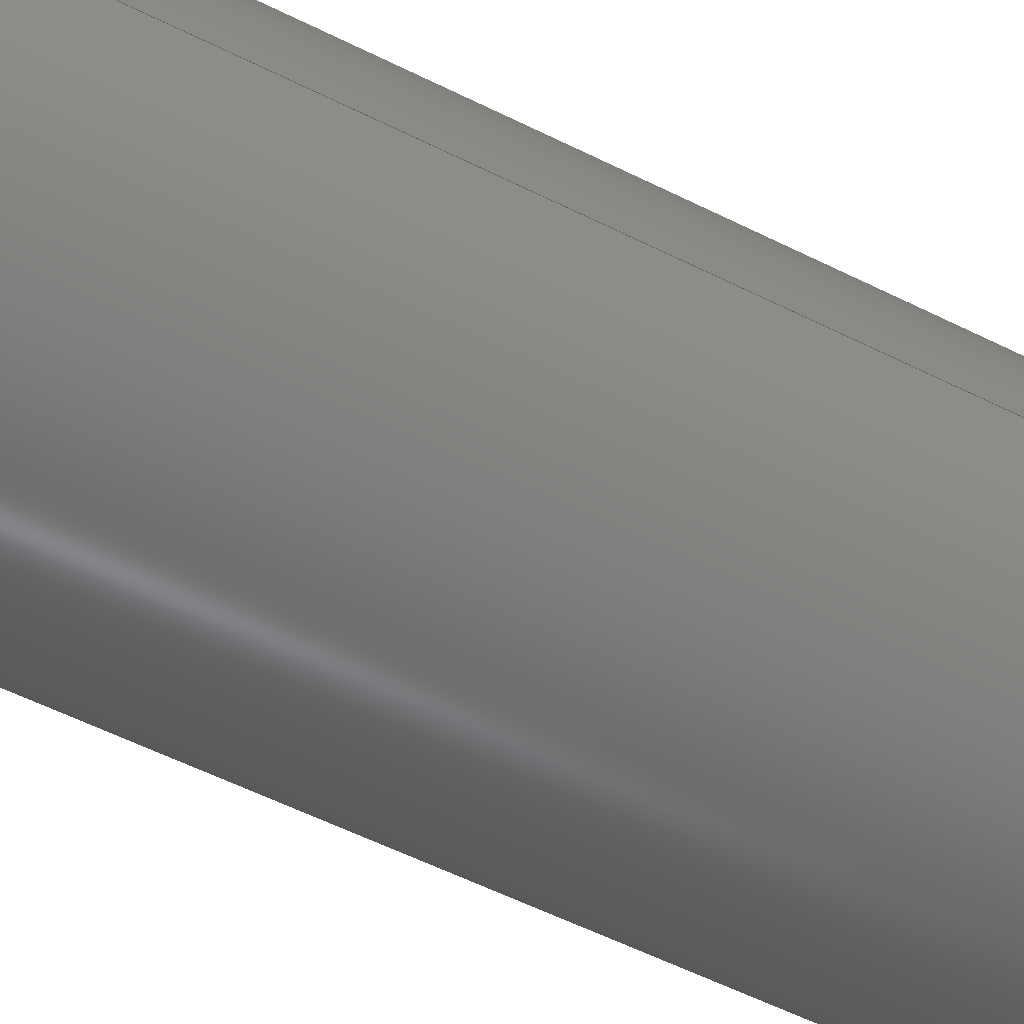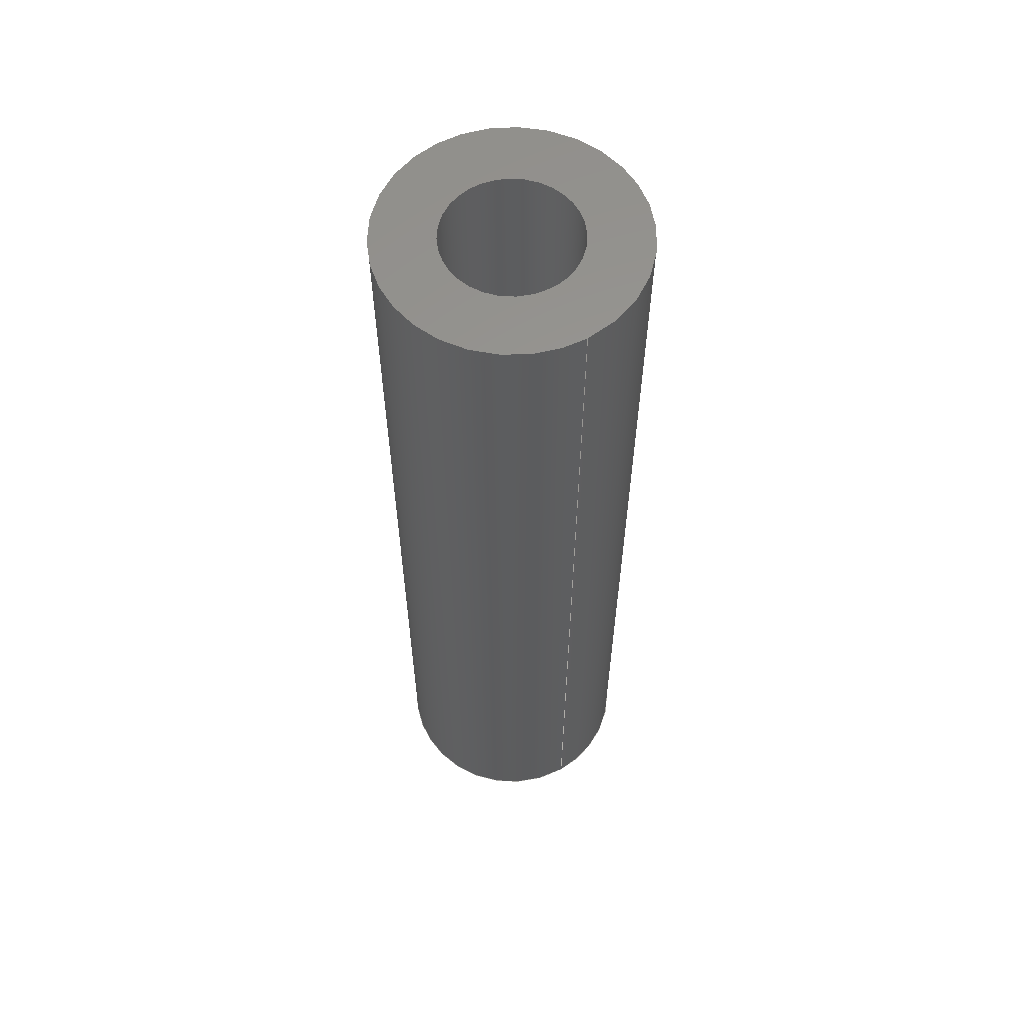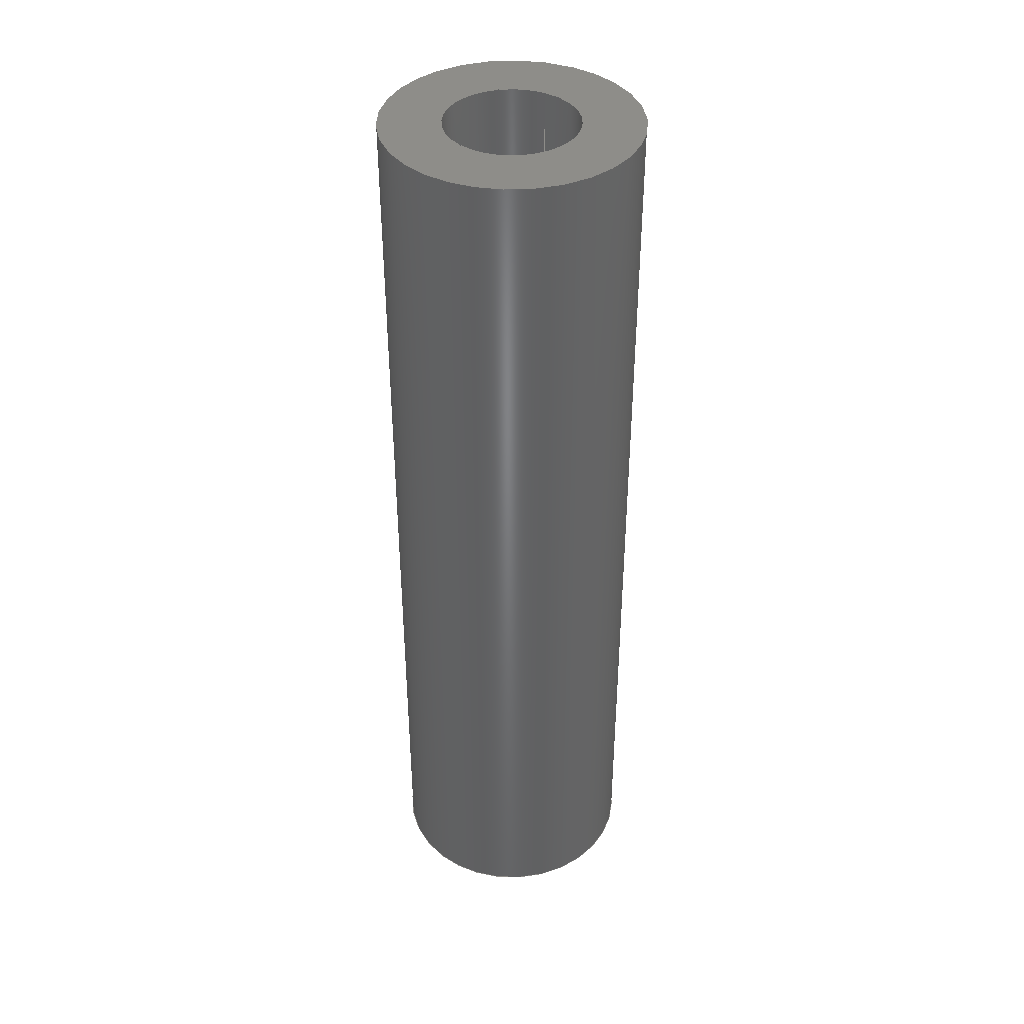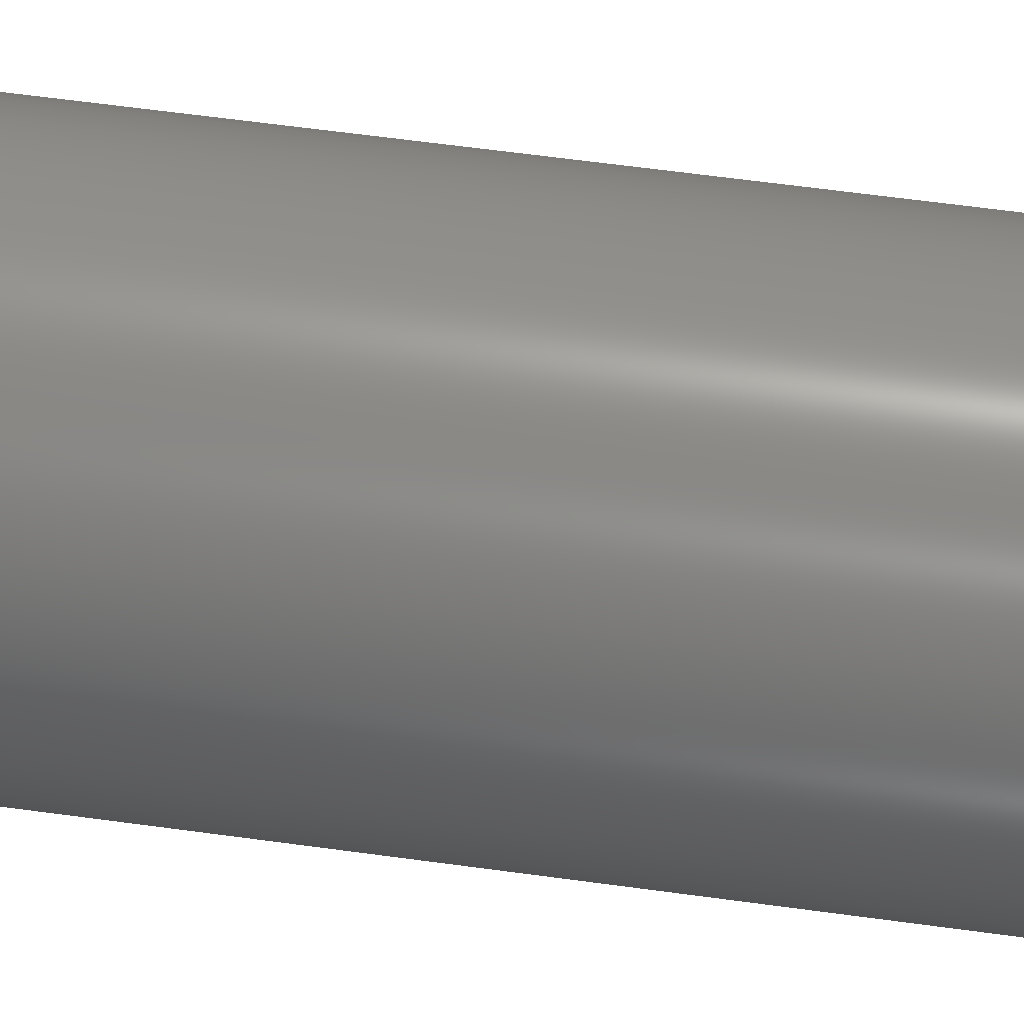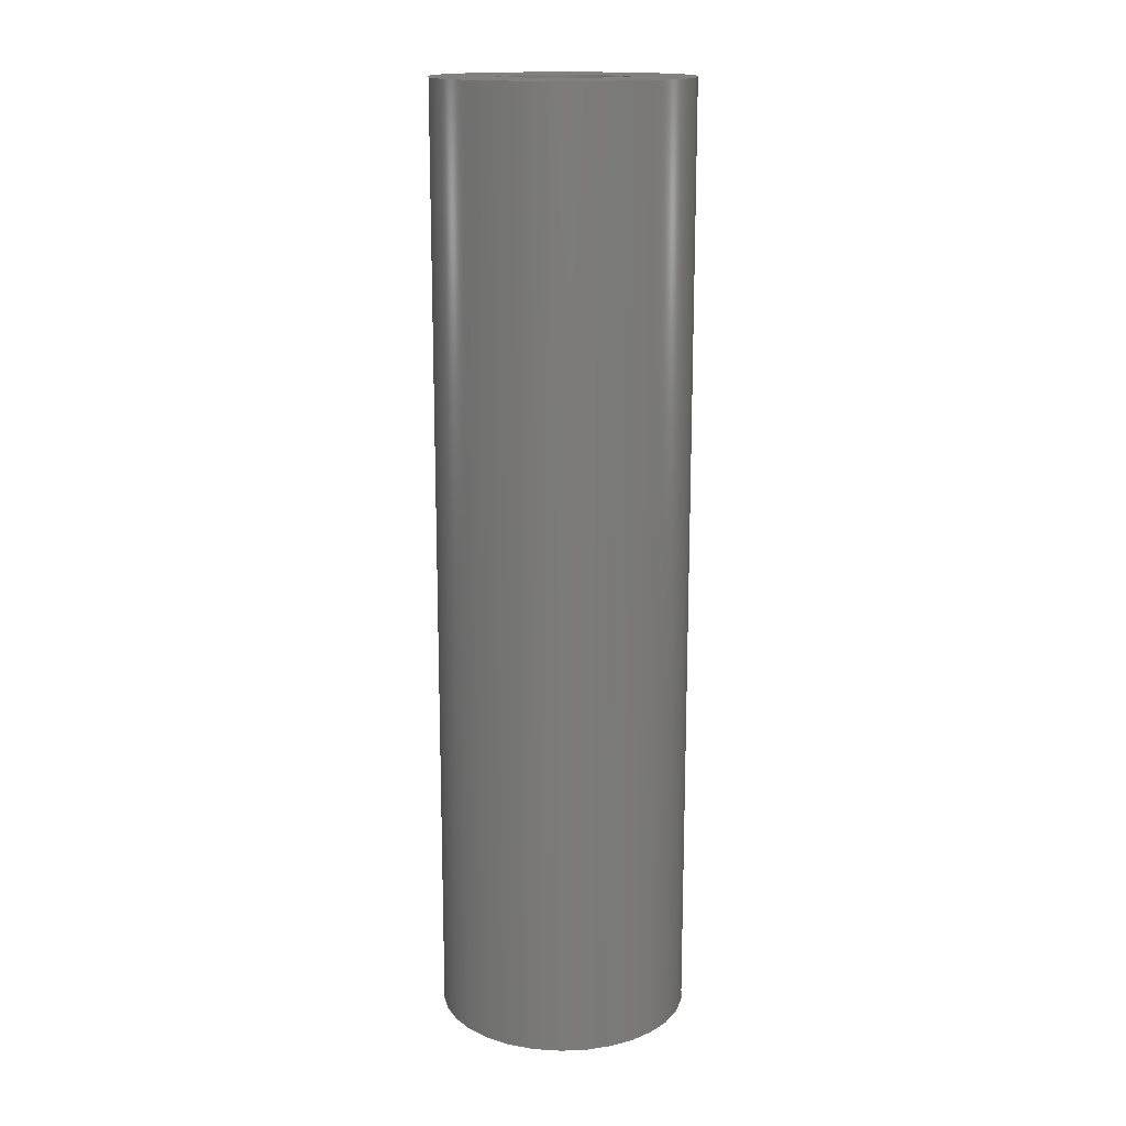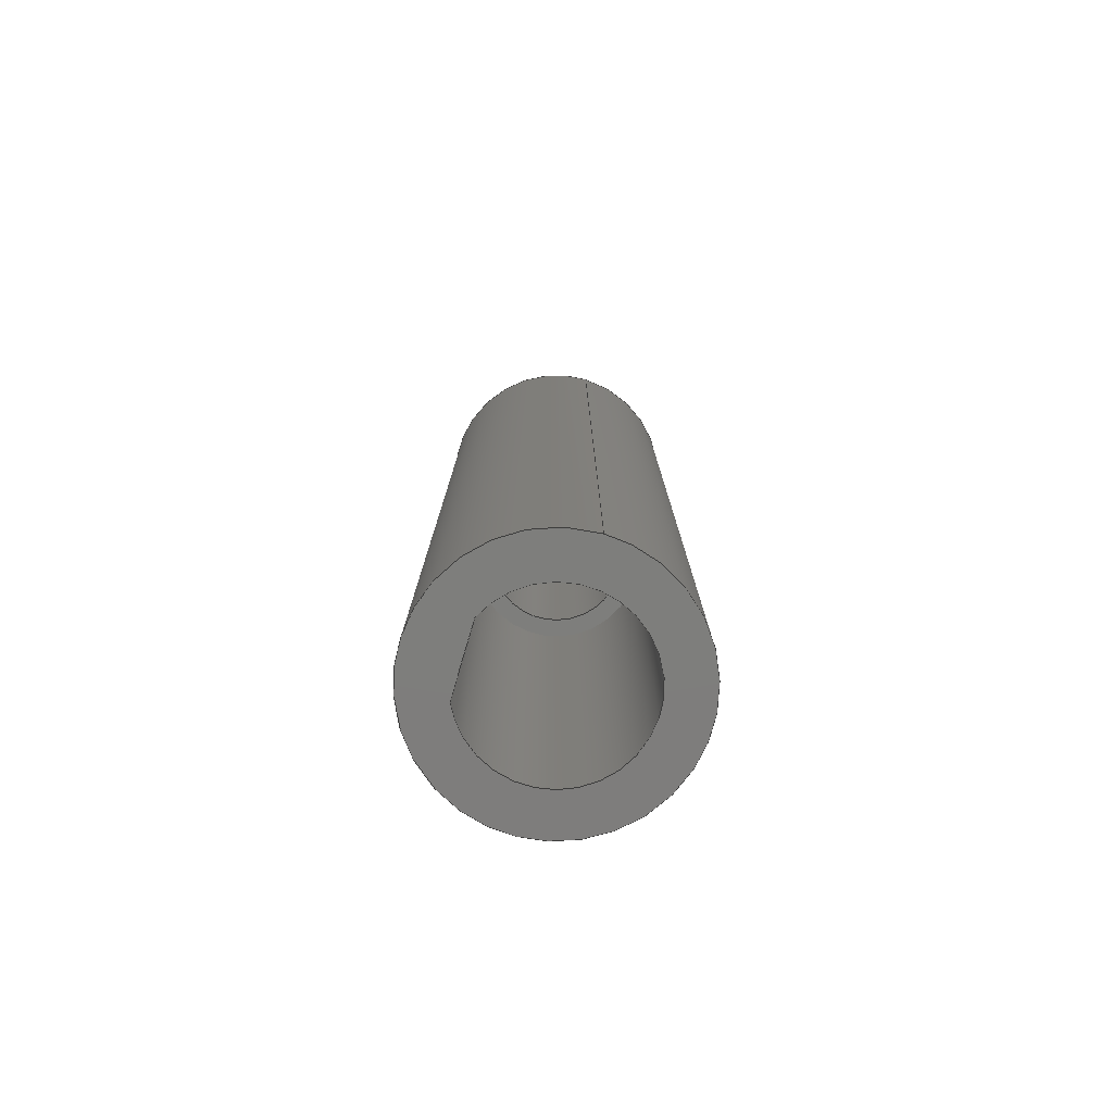
<metadata>
{"format":"iges","ext":"igs","renderer":"f3d","projection":"perspective","resolution":1024,"background":"white","views":[{"elev":-49.6,"azim":-119.9,"up":"+Y"},{"elev":59.5,"azim":-120.2,"up":"+Z"},{"elev":39.8,"azim":118.9,"up":"+Z"},{"elev":58.3,"azim":98.2,"up":"+Y"},{"elev":15.7,"azim":148.4,"up":"+Z"},{"elev":-77.7,"azim":-106.5,"up":"+Z"}]}
</metadata>
<code>

,,15HConnexionMoteur,15HConnexionMoteur,7Hunknown,7Hunknown,32,38,7,99,
15,,1,2,2HMM,1,0.08,15H2.02e+07,0.01,1e+04,7Hunknown,7Hunknown,
11,0,;
     186       1                                                00000000
     186             -83       1       0                               0
     514       2                                                00010000
     514                       1       1                               0
     510       3                                                00010000
     510             -83       1       1                               0
     510       4                                                00010000
     510             -83       1       1                               0
     510       5                                                00010000
     510             -83       1       1                               0
     510       6                                                00010000
     510             -83       1       1                               0
     510       7                                                00010000
     510             -83       1       1                               0
     510       8                                                00010000
     510             -83       1       1                               0
     510       9                                                00010000
     510             -83       1       1                               0
     508      10                                                00010000
     508                       1       1                               0
     508      11                                                00010000
     508                       1       1                               0
     508      12                                                00010000
     508                       1       1                               0
     508      13                                                00010000
     508                       1       1                               0
     508      14                                                00010000
     508                       1       1                               0
     508      15                                                00010000
     508                       1       1                               0
     508      16                                                00010000
     508                       1       1                               0
     508      17                                                00010000
     508                       1       1                               0
     508      18                                                00010000
     508                       1       1                               0
     508      19                                                00010000
     508                       1       1                               0
     126      20                                                00010000
     126       0               3       0                               0
     126      23                                                00010000
     126       0              12       0                               0
     126      35                                                00010000
     126       0               9       0                               0
     126      44                                                00010000
     126       0              10       0                               0
     126      54                                                00010000
     126       0               2       0                               0
     126      56                                                00010000
     126       0               9       0                               0
     126      65                                                00010000
     126       0               2       0                               0
     126      67                                                00010000
     126       0               3       0                               0
     126      70                                                00010000
     126       0               2       0                               0
     126      72                                                00010000
     126       0              12       0                               0
     126      84                                                00010000
     126       0               9       0                               0
     126      93                                                00010000
     126       0               2       0                               0
     128      95                                                00010000
     128       0     -83       5       0                               0
     128     100                                                00010000
     128       0     -83      12       0                               0
     128     112                                                00010000
     128       0     -83       3       0                               0
     128     115                                                00010000
     128       0     -83       5       0                               0
     128     120                                                00010000
     128       0     -83      19       0                               0
     128     139                                                00010000
     128       0     -83      11       0                               0
     128     150                                                00010000
     128       0     -83       3       0                               0
     502     153                                                00010000
     502                       4       1                               0
     504     157                                                00010001
     504                       3       1                               0
     406     160                                                00000000
     406                       1      15                               0
     314     161                                                00000200
     314                       2       0                               0
     314     163                                                00000200
     314                       2       0                               0
186,3,1,0,0,1,81;                                                      1
514,7,5,1,7,1,9,1,11,1,13,1,15,1,17,1;                                 3
510,63,2,1,19,21;                                                      5
510,65,1,1,23;                                                         7
510,67,2,1,25,27;                                                      9
510,69,1,1,29;                                                        11
510,71,1,1,31;                                                        13
510,73,1,1,33;                                                        15
510,75,2,1,35,37;                                                     17
508,2,0,79,1,1,0,0,79,2,1,0;                                          19
508,1,0,79,3,0,0;                                                     21
508,4,0,79,4,0,0,0,79,5,1,0,0,79,3,1,0,0,79,5,0,0;                    23
508,1,0,79,6,1,0;                                                     25
508,1,0,79,4,1,0;                                                     27
508,4,0,79,1,0,0,0,79,7,1,0,0,79,8,0,0,0,79,9,0,0;                    29
508,4,0,79,2,0,0,0,79,9,1,0,0,79,10,0,0,0,79,7,0,0;                   31
508,4,0,79,11,0,0,0,79,12,1,0,0,79,6,0,0,0,79,12,0,0;                 33
508,1,0,79,11,1,0;                                                    35
508,2,0,79,10,1,0,0,79,8,1,0;                                         37
126,1,1,0,0,1,0,0,0,0.2247,0.2247,1,1,      39
-1.124,2.4,0,1.124,2.4,0,0,                  39
0.2247,0,0,0;                                           39
126,8,2,0,0,0,0,-7.416,-7.416,                  41
-7.416,-6.064,-6.064,                  41
-4.712,-4.712,-3.361,                41
-3.361,-2.009,-2.009,                41
-2.009,1,0.7801,1,0.7801,1,        41
0.7801,1,0.7801,1,1.124,2.4,0,      41
3.048,1.499,0,2.587,                41
-0.5755,0,2.125,-2.65,0,                      41
-4.868D-16,-2.65,0,-2.125,-2.65,0,            41
-2.587,-0.5755,0,-3.048,            41
1.499,0,-1.124,2.4,0,-7.416,       41
-2.009,0,0,0;                                           41
126,8,2,0,1,0,0,-3.142,-3.142,                  43
-3.142,-1.571,-1.571,0,0,            43
1.571,1.571,3.142,                     43
3.142,3.142,1,0.7071,1,            43
0.7071,1,0.7071,1,0.7071,1,       43
-2.1,2.572D-16,0,-2.1,2.1,0,1.286D-16,        43
2.1,0,2.1,2.1,0,2.1,0,0,2.1,-2.1,0,1.286D-16,         43
-2.1,0,-2.1,-2.1,0,-2.1,-2.572D-16,0,                   43
-3.142,3.142,0,0,0;                          43
126,8,2,0,1,0,0,-3.142,-3.142,                  45
-3.142,-1.571,-1.571,0,0,            45
1.571,1.571,3.142,                     45
3.142,3.142,1,0.7071,1,            45
0.7071,1,0.7071,1,0.7071,1,       45
-2.1,2.572D-16,15,-2.1,2.1,15,1.286D-16,      45
2.1,15,2.1,2.1,15,2.1,0,15,2.1,-2.1,15,                          45
1.286D-16,-2.1,15,-2.1,-2.1,15,-2.1,                     45
-2.572D-16,15,-3.142,3.142,0,      45
0,0;                                                                45
126,1,1,0,0,1,0,-7.143,-7.143,0,0,1,1,      47
-2.1,0,15,-2.1,0,0,-7.143,0,0,0,0;                 47
126,8,2,0,1,0,0,-3.142,-3.142,                  49
-3.142,-1.571,-1.571,0,0,            49
1.571,1.571,3.142,                     49
3.142,3.142,1,0.7071,1,            49
0.7071,1,0.7071,1,0.7071,1,       49
-4,-4.899D-16,15,-4,-4,15,2.449D-16,       49
-4,15,4,-4,15,4,0,15,4,4,15,2.449D-16,4,       49
15,-4,4,15,-4,4.899D-16,15,-3.142,        49
3.142,0,0,0;                                            49
126,1,1,0,0,1,0,0,0,1.5,1.5,1,1,-1.124,2.4,0,         51
-1.124,2.4,-15,0,1.5,0,0,0;                           51
126,1,1,0,0,1,0,-0.2247,-0.2247,0,0,1,       53
1,1.124,2.4,-15,-1.124,2.4,-15,              53
-0.2247,0,0,0,0;                                       53
126,1,1,0,0,1,0,0,0,1.5,1.5,1,1,1.124,2.4,0,          55
1.124,2.4,-15,0,1.5,0,0,0;                            55
126,8,2,0,0,0,0,2.009,2.009,                    57
2.009,3.361,3.361,                   57
4.712,4.712,6.064,                    57
6.064,7.416,7.416,                    57
7.416,1,0.7801,1,0.7801,1,          57
0.7801,1,0.7801,1,-1.124,2.4,       57
-15,-3.048,1.499,-15,-2.587,       57
-0.5755,-15,-2.125,-2.65,-15,                 57
-4.868D-16,-2.65,-15,2.125,-2.65,-15,         57
2.587,-0.5755,-15,3.048,            57
1.499,-15,1.124,2.4,-15,                      57
2.009,7.416,0,0,0;                           57
126,8,2,0,1,0,0,-3.142,-3.142,                  59
-3.142,-1.571,-1.571,0,0,            59
1.571,1.571,3.142,                     59
3.142,3.142,1,0.7071,1,            59
0.7071,1,0.7071,1,0.7071,1,       59
-4,4.899D-16,-15,-4,4,-15,2.449D-16,       59
4,-15,4,4,-15,4,0,-15,4,-4,-15,2.449D-16,       59
-4,-15,-4,-4,-15,-4,-4.899D-16,-15,                 59
-3.142,3.142,0,0,0;                          59
126,1,1,0,0,1,0,-3.75,-3.75,3.75,3.75,1,1,-4,0,-15,-4,0,       61
15,-3.75,3.75,0,0,0;                                              61
128,1,1,1,1,0,0,1,0,0,-0.3058,-0.3058,          63
0.3058,0.3058,-0.266,-0.266,0.241,0.241,        63
1,1,1,1,3.058,-2.66,0,-3.058,-2.66,        63
0,3.058,2.41,0,-3.058,2.41,0,                63
-0.3058,0.3058,-0.266,0.241;                    63
128,1,8,1,2,0,1,0,0,1,0,0,7.143,7.143,        65
-3.142,-3.142,-3.142,                65
-1.571,-1.571,0,0,1.571,              65
1.571,3.142,3.142,                    65
3.142,1,1,0.7071,0.7071,1,        65
1,0.7071,0.7071,1,1,0.7071,       65
0.7071,1,1,0.7071,0.7071,1,       65
1,-2.1,0,0,-2.1,0,15,-2.1,-2.1,0,-2.1,-2.1,15,0,-2.1,0,      65
0,-2.1,15,2.1,-2.1,0,2.1,-2.1,15,2.1,0,0,2.1,0,15,2.1,        65
2.1,0,2.1,2.1,15,0,2.1,0,0,2.1,15,-2.1,2.1,0,-2.1,2.1,         65
15,-2.1,0,0,-2.1,0,15,0,7.143,                       65
-3.142,3.142;                                   65
128,1,1,1,1,0,0,1,0,0,-0.401,-0.401,0.401,0.401,-0.401,-0.401,        67
0.401,0.401,1,1,1,1,-4.01,-4.01,15,4.01,-4.01,15,-4.01,         67
4.01,15,4.01,4.01,15,-0.401,0.401,-0.401,0.401;                     67
128,1,1,1,1,0,0,1,0,0,-0.001,-0.001,0.2257,                69
0.2257,-0.001,-0.001,1.501,1.501,1,1,1,1,              69
1.134,2.4,0.01,-1.134,2.4,0.01,                 69
1.134,2.4,-15.01,-1.134,2.4,-15.01,-0.001,      69
0.2257,-0.001,1.501;                                       69
128,1,8,1,2,0,0,0,0,0,0,0,5.66,5.66,        71
-1.133,-1.133,-1.133,                71
0.2189,0.2189,1.571,                  71
1.571,2.923,2.923,                    71
4.275,4.275,4.275,1,1,             71
0.7801,0.7801,1,1,0.7801,          71
0.7801,1,1,0.7801,0.7801,1,       71
1,0.7801,0.7801,1,1,1.124,        71
2.4,0,1.124,2.4,-15,3.048,                    71
1.499,0,3.048,1.499,-15,           71
2.587,-0.5755,0,2.587,              71
-0.5755,-15,2.125,-2.65,0,                    71
2.125,-2.65,-15,0,-2.65,0,0,-2.65,-15,                71
-2.125,-2.65,0,-2.125,-2.65,-15,              71
-2.587,-0.5755,0,-2.587,            71
-0.5755,-15,-3.048,1.499,0,        71
-3.048,1.499,-15,-1.124,2.4,        71
0,-1.124,2.4,-15,0,5.66,                    71
-1.133,4.275;                                   71
128,1,8,1,2,0,1,0,0,1,-3.75,-3.75,3.75,3.75,-3.142,        73
-3.142,-3.142,-1.571,                 73
-1.571,0,0,1.571,1.571,               73
3.142,3.142,3.142,1,1,             73
0.7071,0.7071,1,1,0.7071,          73
0.7071,1,1,0.7071,0.7071,1,       73
1,0.7071,0.7071,1,1,-4,0,-15,-4,0,      73
15,-4,4,-15,-4,4,15,0,4,-15,0,4,15,4,4,-15,4,        73
4,15,4,0,-15,4,0,15,4,-4,-15,4,-4,15,0,-4,-15,       73
0,-4,15,-4,-4,-15,-4,-4,15,-4,0,-15,-4,0,15,           73
-3.75,3.75,-3.142,3.142;                        73
128,1,1,1,1,0,0,1,0,0,-0.401,-0.401,0.401,0.401,-0.401,-0.401,        75
0.401,0.401,1,1,1,1,4.01,-4.01,-15,-4.01,-4.01,-15,4.01,        75
4.01,-15,-4.01,4.01,-15,-0.401,0.401,-0.401,0.401;                  75
502,8,-1.124,2.4,0,1.124,2.4,0,-2.1,          77
-2.572D-16,0,-2.1,-2.572D-16,15,-4,          77
-4.899D-16,15,-1.124,2.4,-15,                 77
1.124,2.4,-15,-4,-5.551D-16,-15;             77
504,12,39,77,1,77,2,41,77,2,77,1,43,77,3,77,3,45,77,4,77,4,47,        79
77,4,77,3,49,77,5,77,5,51,77,1,77,6,53,77,7,77,6,55,77,2,77,7,        79
57,77,6,77,7,59,77,8,77,8,61,77,8,77,5;                               79
406,1,16HConnexion_Moteur;                                            81
314,85.49,34.9,34.9,32HAlumin      83
um - Anodized Glossy (Red);                                           83
314,62.75,62.75,62.75,13HSteel       85
- Satin;                                                              85
S      1G      3D     86P    164
</code>
